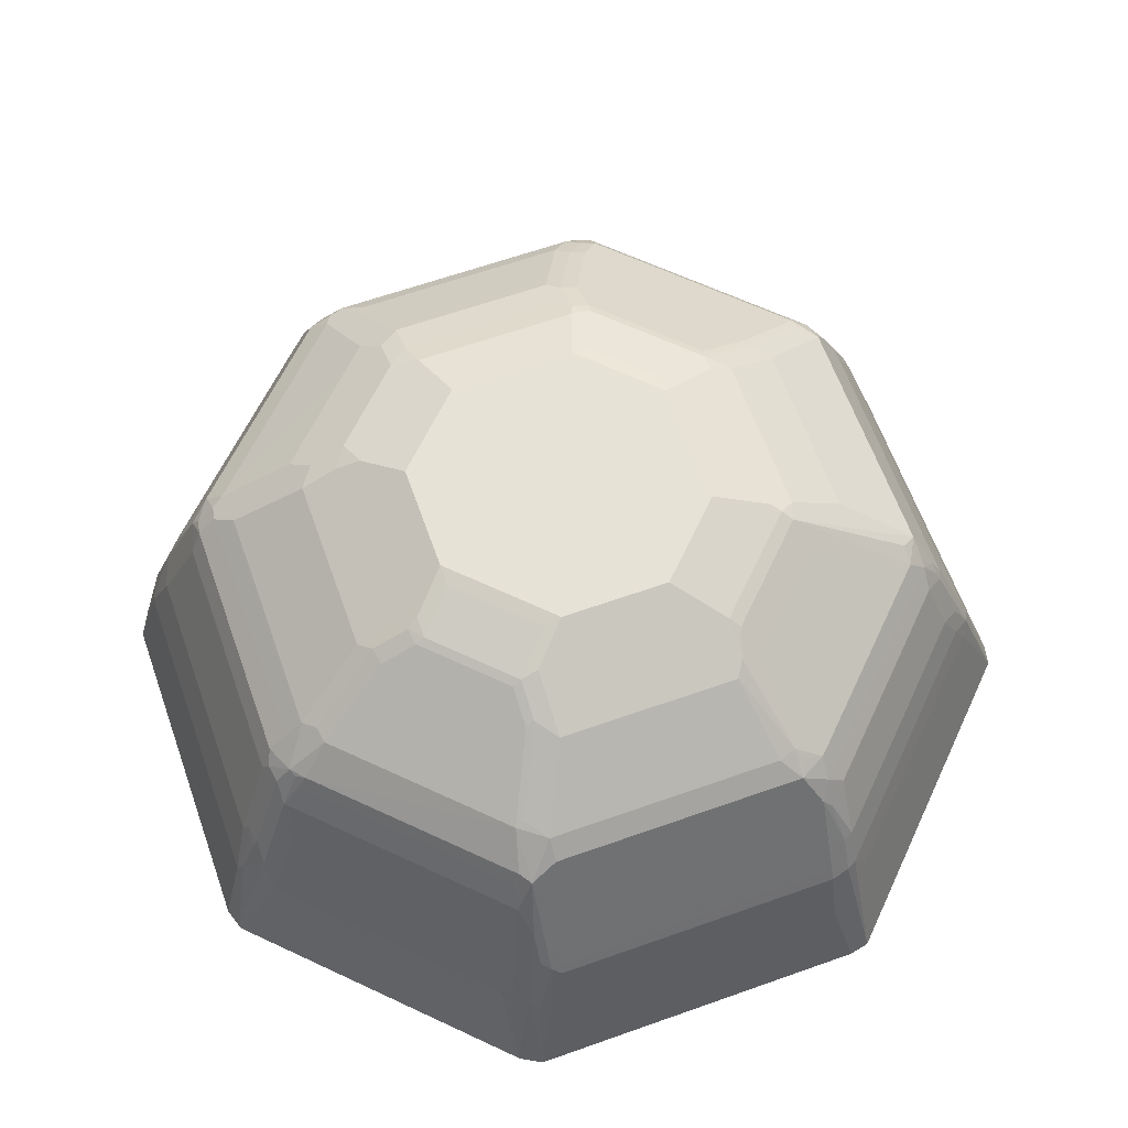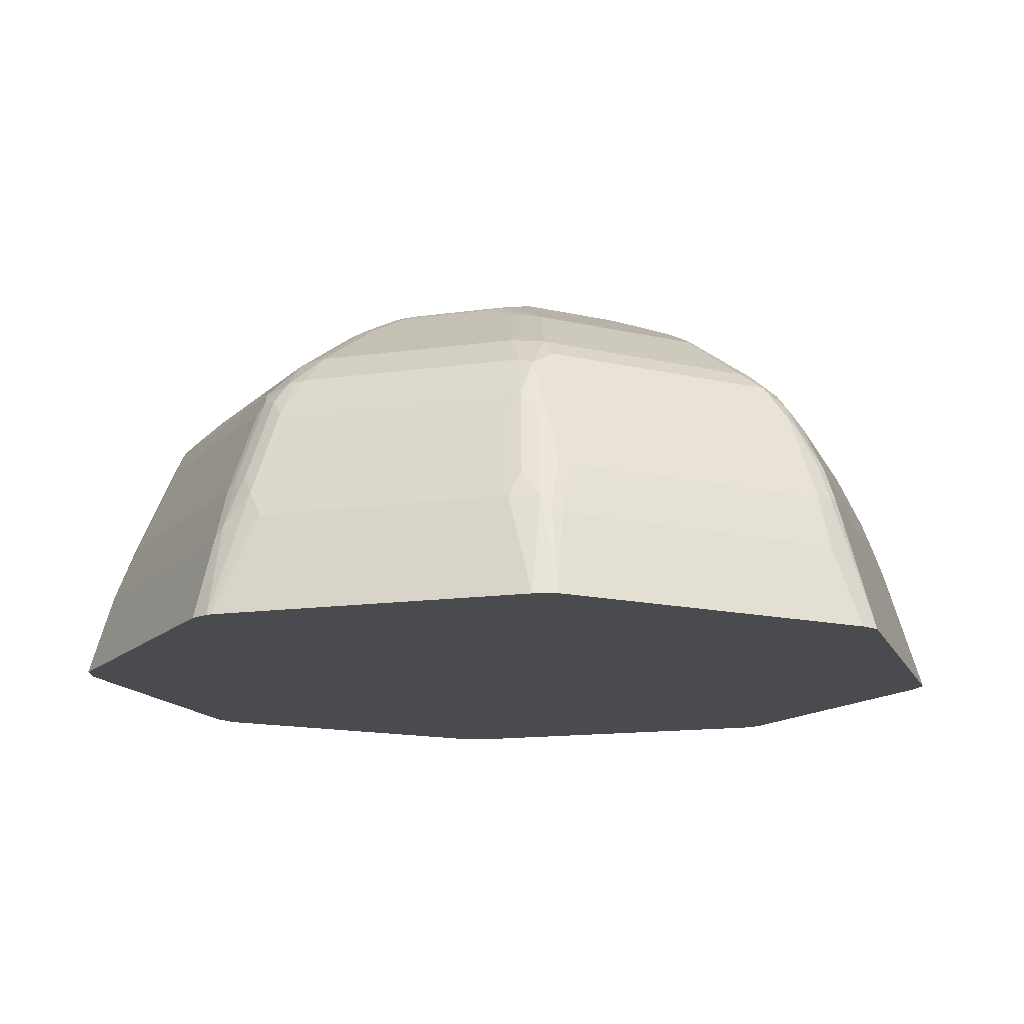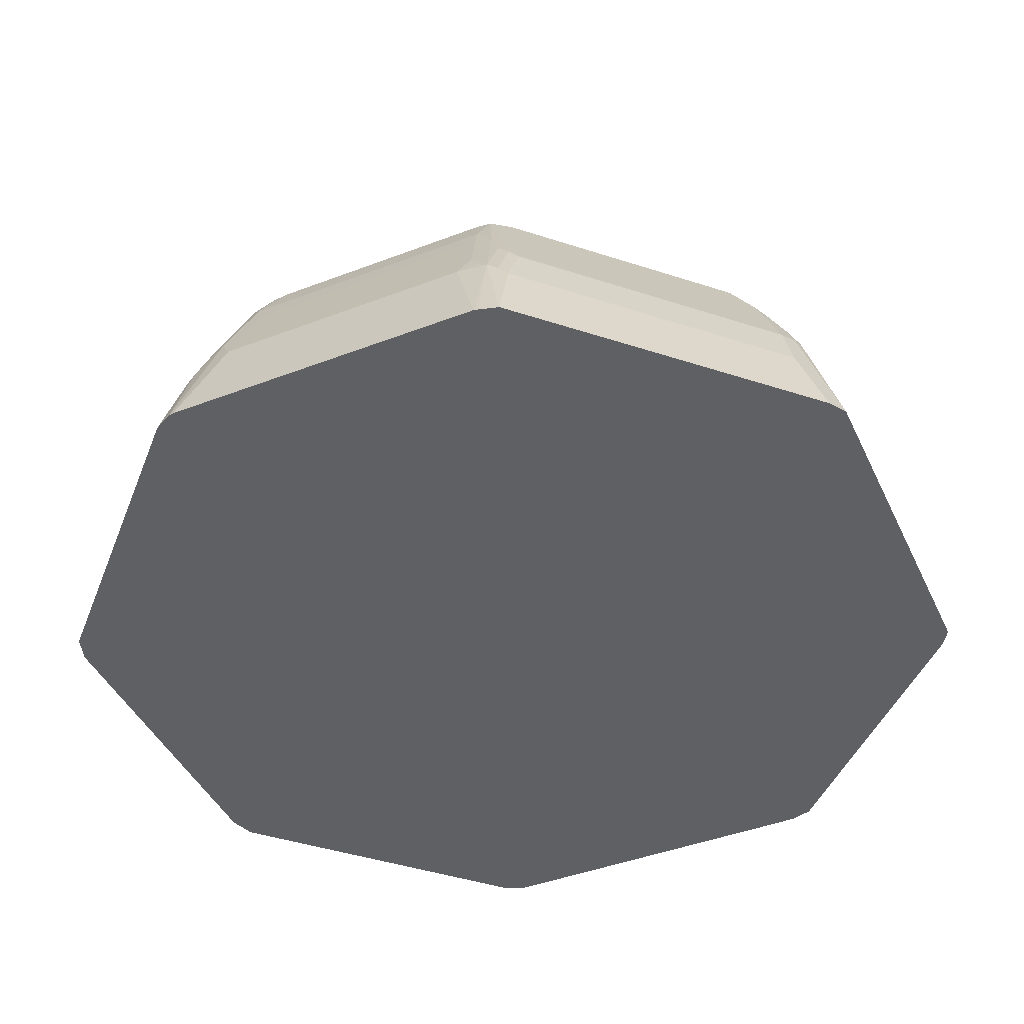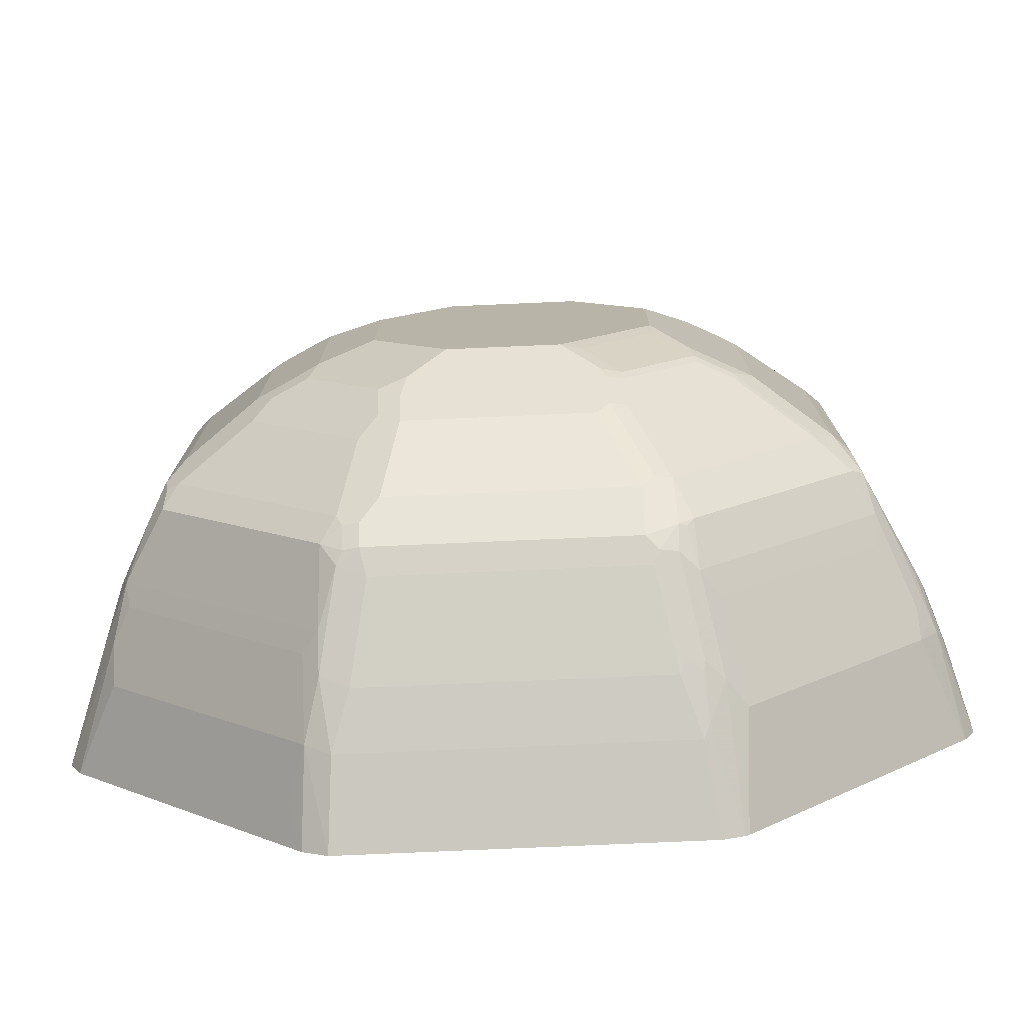
<metadata>
{"format":"obj","ext":"obj","renderer":"f3d","projection":"perspective","resolution":1024,"background":"white","views":[{"elev":63.3,"azim":-109.7,"up":"+Y"},{"elev":-14.1,"azim":-117.5,"up":"+Y"},{"elev":-44.2,"azim":-110.9,"up":"+Y"},{"elev":-76.6,"azim":-177.5,"up":"+Z"}]}
</metadata>
<code>
v 0.3605 -0.2011 -0.5063
v 0.3537 -0.104 -0.4785
v 0.3814 -0.09706 -0.4646
v 0.3883 -0.2011 -0.4923
v -0.03458 -0.2011 -0.5063
v 0.3329 -0.0416 -0.4577
v 0.3641 -0.03119 -0.4473
v -0.02081 -0.104 -0.4785
v 0.4023 -0.1595 -0.4646
v 0.3814 -0.01385 -0.423
v 0.5063 -0.09706 -0.3398
v 0.6587 -0.2011 -0.2218
v -0.05797 -0.2011 -0.4987
v 0.3121 0.06239 -0.4161
v 5.46e-06 -0.0416 -0.4577
v 0.3433 0.07281 -0.4057
v 0.3641 0.01042 -0.4265
v -0.02774 -0.09013 -0.4716
v 0.5063 -0.1595 -0.3606
v 0.5063 -0.01385 -0.2982
v 0.6103 -0.09706 -0.2357
v 0.6311 -0.1595 -0.2357
v 0.6103 -0.05545 -0.2149
v 0.6622 -0.2011 -0.215
v -0.06253 -0.2011 -0.4957
v -0.04677 -0.05201 -0.4473
v 0.3051 0.07629 -0.4091
v 0.319 0.09015 -0.4022
v 0.02082 0.06239 -0.4161
v -0.006932 -0.0277 -0.4508
v 0.3606 0.09015 -0.3814
v 0.3364 0.08666 -0.3987
v 0.489 0.01042 -0.3016
v -0.02596 -0.03119 -0.4473
v -0.02338 -0.0416 -0.4526
v 0.5929 0.01042 -0.1976
v 0.5895 -0.01385 -0.2149
v 0.6241 -0.06238 -0.1873
v 0.6726 -0.2011 -0.194
v -0.06927 -0.08321 -0.4438
v -0.3257 -0.2011 -0.2325
v -0.04845 0.02083 -0.4022
v -0.02596 0.05198 -0.4057
v -0.02596 0.01042 -0.4265
v 0.01388 0.07629 -0.4091
v 0.319 0.111 -0.3814
v 0.02775 0.09015 -0.4022
v 0.3364 0.1075 -0.3779
v 0.3433 0.1144 -0.3641
v 0.5478 0.09015 -0.1942
v -0.005148 0.07281 -0.4057
v 0.5686 0.06932 -0.1734
v 0.5895 0.02771 -0.1734
v 0.6033 6.48e-06 -0.1665
v 0.6726 -0.2011 0.1804
v -0.2774 -0.08321 -0.2357
v -0.3281 -0.2011 -0.2288
v -0.2991 -0.08321 -0.208
v -0.2358 0.02083 -0.2149
v -0.02774 0.08322 -0.3814
v -0.02338 0.09879 -0.3745
v -0.01555 0.09363 -0.3849
v -0.006932 0.09707 -0.3883
v -0.2341 0.05198 -0.1976
v 0.2982 0.1318 -0.3606
v 0.2774 0.1942 -0.2773
v 0.3017 0.1977 -0.26
v 0.02775 0.111 -0.3814
v 0.3225 0.1768 -0.2808
v 0.4265 0.1768 -0.1769
v 0.5305 0.1144 -0.1769
v 0.5444 0.1075 -0.1699
v 0.5513 0.09363 -0.1769
v 0.5617 0.08322 -0.1665
v 0.5964 0.0139 -0.1595
v 0.6033 6.48e-06 0.1664
v 0.6241 -0.06238 0.1872
v 0.6449 -0.1248 0.1872
v 0.638 -0.111 0.1942
v 0.6644 -0.2011 0.2031
v -0.2861 -0.07279 -0.2184
v -0.2757 -0.05201 -0.2184
v -0.3397 -0.2011 -0.208
v -0.3068 -0.09362 -0.1976
v -0.2861 -0.03119 -0.1769
v -0.2783 -0.02077 -0.1873
v -0.2575 0.02083 -0.1873
v -0.2149 0.08322 -0.1942
v -0.005148 0.1352 -0.3432
v -0.2106 0.09879 -0.1873
v -0.1716 0.1352 -0.1769
v 0.02775 0.1318 -0.3606
v -0.2237 0.09363 -0.1769
v 0.2288 0.2497 -0.1665
v 0.2774 0.215 -0.2357
v 0.06938 0.1942 -0.2773
v 0.3017 0.2184 -0.2184
v 0.3433 0.2184 -0.1769
v 0.3849 0.1977 -0.1769
v 0.4473 0.1768 -0.156
v 0.5478 0.111 -0.1526
v 0.5964 0.0139 0.1734
v 0.6172 -0.04853 0.1942
v 0.6622 -0.2011 0.2081
v -0.3398 -0.2011 -0.1873
v -0.3121 -0.104 -0.1873
v -0.2913 -0.0416 -0.1665
v -0.2913 -0.0416 0.1664
v -0.2843 -0.0277 0.1664
v -0.04677 0.1977 -0.1769
v 0.03647 0.1977 -0.26
v 0.01388 0.1387 -0.3467
v -0.1941 0.1318 -0.1456
v -0.169 0.1404 -0.1665
v -0.08582 0.2028 -0.1248
v -0.08839 0.1977 -0.1352
v -0.2635 0.0139 0.1664
v -0.2149 0.111 0.1456
v -0.2149 0.111 -0.1456
v 0.3121 0.2497 -0.08321
v 0.2913 0.2289 -0.1873
v 0.2705 0.2289 -0.208
v 0.1041 0.2497 -0.1665
v 0.0555 0.2011 -0.2635
v 0.06938 0.215 -0.2357
v 0.3849 0.2184 -0.1352
v 0.4265 0.1977 -0.1352
v 0.4439 0.1942 -0.111
v 0.527 0.1318 -0.1318
v 0.5478 0.111 0.1387
v 0.5548 0.09707 0.1526
v 0.5513 0.09363 0.1716
v 0.5929 0.01042 0.182
v 0.6137 -0.05201 0.2028
v 0.6103 -0.06238 0.215
v 0.6311 -0.1248 0.215
v 0.6311 -0.1872 0.2358
v 0.6249 -0.2011 0.2457
v -0.3398 -0.2011 0.1872
v -0.3121 -0.104 0.1664
v -0.2861 -0.039 0.1872
v -0.005148 0.2184 -0.1769
v 0.03647 0.2184 -0.2184
v 0.0555 0.2219 -0.2218
v -0.1941 0.1318 0.1248
v -0.1109 0.1942 -0.104
v -0.04419 0.2237 -0.1248
v -0.04677 0.2184 -0.1352
v -0.2653 0.00261 0.1872
v -0.2358 0.06932 0.1664
v -0.2184 0.08842 0.1768
v -0.1976 0.1092 0.1768
v -0.1976 0.1196 0.156
v -0.1872 0.1326 0.1456
v 0.3121 0.2497 0.06237
v 0.3745 0.2289 -0.104
v 0.06244 0.2289 -0.208
v 0.08067 0.2445 -0.1665
v 5.46e-06 0.2497 -0.0624
v 0.4023 0.215 -0.111
v 0.4439 0.1942 0.07624
v 0.527 0.1318 0.1179
v 0.534 0.1179 0.1526
v 0.5305 0.1144 0.1716
v 0.5929 -0.03119 0.2132
v 0.5825 0.02083 0.1872
v 0.489 0.1144 0.2132
v 0.489 0.09363 0.234
v 0.5063 -0.06238 0.319
v 0.5834 -0.2011 0.2873
v 0.5063 -0.1248 0.3398
v 0.4023 -0.1872 0.4646
v -0.335 -0.2011 0.2101
v -0.3068 -0.1014 0.1872
v -0.2808 -0.03639 0.1976
v 0.01824 0.2237 -0.1873
v 0.03905 0.2237 -0.208
v -0.1109 0.1942 0.104
v -0.0104 0.2445 0.07278
v -0.06927 0.215 -0.104
v -0.04152 0.2289 -0.104
v -0.002571 0.2445 -0.08321
v -0.26 0.005213 0.1976
v -0.2427 0.04854 0.1803
v -0.2392 0.05719 0.1768
v -0.2184 0.0676 0.1976
v -0.0104 0.08842 0.3848
v -0.0104 0.1092 0.364
v -0.0104 0.1925 0.2185
v -0.09355 0.1925 0.1352
v -0.09355 0.2028 0.1144
v 0.2288 0.2497 0.1456
v 0.3121 0.2445 0.08576
v 0.3745 0.2289 0.08318
v 5.46e-06 0.2497 0.06237
v 0.4023 0.215 0.07624
v 0.43 0.2011 0.09012
v 0.5131 0.1387 0.1317
v 0.5097 0.1352 0.1508
v 0.489 0.1352 0.1716
v 0.489 -0.03119 0.3173
v 0.3433 0.1144 0.3589
v 0.3433 0.09363 0.3797
v 0.4855 -0.06238 0.3398
v 0.3961 -0.2011 0.4746
v 0.3814 -0.1248 0.4646
v 0.3781 -0.2011 0.4922
v -0.0437 -0.2011 0.5014
v -0.2774 -0.06935 0.215
v -0.156 -0.03639 0.3225
v -0.06927 0.215 0.104
v -0.05192 0.2237 0.1144
v -0.02081 0.2289 0.1248
v -0.1352 0.005213 0.3225
v -0.09355 0.0676 0.3225
v -0.03111 0.0676 0.3848
v -0.02081 0.06239 0.3952
v -0.01387 0.04854 0.4091
v -0.0104 0.05719 0.4057
v 5.46e-06 0.06932 0.4022
v 0.02082 0.111 0.3814
v 0.01041 0.1196 0.364
v 0.04163 0.2158 0.2289
v 0.01041 0.1925 0.2393
v -0.02081 0.2158 0.1664
v -0.06233 0.2158 0.1248
v 0.2496 0.2289 0.208
v 0.2496 0.2445 0.1482
v 0.08325 0.2497 0.1456
v 0.3745 0.2237 0.1066
v 0.3884 0.2219 0.09012
v 0.4265 0.1977 0.1091
v 0.3433 0.1352 0.3173
v 0.3849 -0.03119 0.4213
v 0.3017 0.1768 0.2756
v 0.3329 0.1196 0.3563
v 0.3121 0.111 0.3814
v 0.3225 0.09363 0.3901
v 0.3329 0.06239 0.4031
v 0.3641 -0.05201 0.4525
v 0.3814 -0.06238 0.4438
v 0.3745 -0.2011 0.4955
v -0.02081 -0.2011 0.5061
v -0.02081 -0.06238 0.4577
v -0.03458 -0.05545 0.4507
v -0.04845 -0.06935 0.4438
v -0.1525 -0.06935 0.3398
v -0.05192 -0.03639 0.4265
v -0.0104 0.2237 0.156
v -0.05192 0.005213 0.4057
v 5.46e-06 0.04161 0.4161
v -0.03458 -0.01385 0.4299
v 0.06244 0.1734 0.2982
v 0.06244 0.215 0.2358
v 0.05203 0.2237 0.2185
v 0.2496 0.215 0.2358
v 0.2705 0.2237 0.2106
v 0.06244 0.2289 0.208
v 0.3849 0.2184 0.1091
v 0.3017 0.1977 0.234
v 0.2809 0.2184 0.2132
v 0.2913 0.182 0.2731
v 0.2705 0.1734 0.2982
v 0.3225 0.05198 0.4109
v 0.3537 -0.06238 0.4577
v 0.3537 -0.2011 0.5061
v 0.3641 -0.1144 0.4733
v 0.3121 0.04161 0.4161
f 1 2 3
f 152 224 189
f 152 188 224
f 152 154 153
f 151 188 152
f 151 187 188
f 151 215 187
f 151 186 215
f 151 183 186
f 151 184 183
f 151 185 184
f 150 185 151
f 149 185 150
f 149 184 185
f 149 183 184
f 147 158 176
f 147 182 158
f 147 159 182
f 147 181 159
f 147 180 181
f 146 159 180
f 146 179 159
f 146 178 179
f 145 154 178
f 144 177 157
f 143 177 144
f 143 176 177
f 142 176 143
f 142 147 176
f 142 148 147
f 152 189 190
f 141 183 149
f 152 190 154
f 154 191 178
f 171 204 206
f 169 204 171
f 169 234 204
f 169 201 234
f 168 234 201
f 168 203 234
f 167 203 168
f 167 202 203
f 167 233 202
f 167 200 233
f 165 168 201
f 164 200 167
f 164 199 200
f 163 199 164
f 163 198 199
f 161 198 162
f 161 197 198
f 161 231 197
f 161 196 231
f 159 179 195
f 159 181 180
f 158 177 176
f 156 196 160
f 156 231 196
f 156 194 231
f 155 230 194
f 155 193 230
f 155 228 193
f 155 192 228
f 154 190 191
f 141 175 183
f 141 173 175
f 141 174 173
f 123 177 158
f 123 157 177
f 123 144 157
f 123 125 144
f 120 194 156
f 120 155 194
f 118 150 151
f 118 154 145
f 118 153 154
f 118 152 153
f 118 151 152
f 117 150 118
f 117 149 150
f 116 147 148
f 115 180 147
f 115 146 180
f 115 147 116
f 113 115 114
f 113 146 115
f 113 178 146
f 113 145 178
f 113 118 145
f 113 119 118
f 111 142 143
f 111 144 124
f 111 143 144
f 110 142 111
f 110 148 142
f 110 116 148
f 123 158 182
f 123 182 159
f 126 156 160
f 126 160 127
f 140 174 141
f 139 174 140
f 139 173 174
f 137 205 170
f 137 172 205
f 137 171 172
f 137 170 138
f 136 171 137
f 136 169 171
f 135 169 136
f 135 201 169
f 135 165 201
f 133 135 134
f 133 166 135
f 171 206 172
f 132 168 165
f 132 164 167
f 132 166 133
f 132 135 166
f 132 165 135
f 130 132 131
f 130 164 132
f 130 163 164
f 130 198 163
f 130 162 198
f 128 196 161
f 128 160 196
f 128 162 129
f 128 161 162
f 127 160 128
f 132 167 168
f 172 206 207
f 172 207 205
f 173 208 247
f 230 259 231
f 227 254 256
f 227 258 254
f 227 256 257
f 223 249 225
f 223 255 249
f 223 254 255
f 221 263 253
f 221 237 263
f 221 238 237
f 221 251 238
f 221 223 222
f 221 254 223
f 221 253 254
f 220 251 221
f 218 244 251
f 218 245 244
f 218 252 245
f 218 250 252
f 218 220 219
f 218 251 220
f 216 250 218
f 216 218 217
f 215 250 216
f 214 250 215
f 214 248 250
f 212 249 213
f 212 225 249
f 212 226 225
f 230 257 261
f 230 261 259
f 231 259 232
f 232 259 261
f 256 262 257
f 256 263 262
f 254 258 255
f 253 256 254
f 253 263 256
f 251 268 264
f 245 248 246
f 245 250 248
f 245 252 250
f 244 268 251
f 244 265 268
f 243 265 244
f 243 266 265
f 242 267 266
f 210 248 214
f 240 242 241
f 240 266 267
f 240 265 266
f 240 268 265
f 240 264 268
f 238 251 264
f 238 240 239
f 238 264 240
f 236 263 237
f 236 262 263
f 235 257 262
f 235 261 257
f 235 260 261
f 234 240 241
f 232 261 260
f 240 267 242
f 109 149 117
f 210 246 248
f 208 246 247
f 189 223 225
f 188 223 224
f 188 222 223
f 188 221 222
f 187 221 188
f 187 220 221
f 187 219 220
f 187 218 219
f 187 217 218
f 187 216 217
f 187 215 216
f 183 215 186
f 183 214 215
f 179 229 195
f 179 258 229
f 179 255 258
f 179 249 255
f 179 213 249
f 179 212 213
f 179 211 212
f 178 211 179
f 178 212 211
f 178 191 212
f 175 214 183
f 175 210 214
f 175 247 210
f 175 209 247
f 173 209 175
f 173 247 209
f 189 225 190
f 190 225 226
f 190 226 191
f 191 226 212
f 208 245 246
f 208 244 245
f 208 243 244
f 206 242 207
f 206 241 242
f 204 241 206
f 204 234 241
f 203 240 234
f 203 239 240
f 203 238 239
f 203 237 238
f 202 237 203
f 202 236 237
f 202 262 236
f 210 247 246
f 202 235 262
f 202 233 260
f 200 260 233
f 200 232 260
f 199 232 200
f 197 199 198
f 197 232 199
f 197 231 232
f 194 230 231
f 193 257 230
f 193 228 257
f 192 258 227
f 192 229 258
f 192 257 228
f 192 227 257
f 202 260 235
f 109 141 149
f 189 224 223
f 108 141 109
f 30 34 51
f 30 35 34
f 28 68 46
f 28 47 68
f 28 48 32
f 28 46 48
f 27 47 28
f 27 45 47
f 26 40 42
f 26 44 34
f 26 43 44
f 26 42 43
f 25 56 40
f 25 41 56
f 25 40 26
f 23 36 38
f 23 37 36
f 23 39 24
f 23 38 39
f 20 37 23
f 20 36 37
f 20 33 36
f 18 35 30
f 18 34 35
f 18 26 34
f 17 50 33
f 17 31 50
f 16 32 31
f 16 28 32
f 30 51 45
f 16 31 17
f 31 32 48
f 31 49 71
f 46 69 49
f 46 67 69
f 46 66 67
f 46 65 66
f 45 63 47
f 45 51 63
f 43 88 60
f 43 64 88
f 43 51 44
f 43 63 51
f 43 62 63
f 43 61 62
f 43 60 61
f 42 64 43
f 42 59 64
f 41 58 56
f 41 57 58
f 40 59 42
f 40 56 59
f 39 76 55
f 39 54 76
f 38 54 39
f 36 54 38
f 36 53 54
f 36 52 53
f 36 50 52
f 34 44 51
f 33 50 36
f 31 71 50
f 31 48 49
f 15 45 29
f 15 30 45
f 14 45 27
f 2 7 3
f 2 6 7
f 1 8 2
f 1 5 8
f 1 13 5
f 1 25 13
f 1 41 25
f 1 57 41
f 1 83 57
f 1 105 83
f 1 139 105
f 1 173 139
f 1 208 173
f 1 243 208
f 1 266 243
f 1 242 266
f 1 207 242
f 1 205 207
f 1 170 205
f 1 138 170
f 1 104 138
f 1 80 104
f 1 55 80
f 1 39 55
f 1 24 39
f 1 12 24
f 1 4 12
f 1 3 4
f 108 140 141
f 2 8 15
f 2 15 6
f 3 9 4
f 3 7 17
f 14 29 45
f 14 28 16
f 14 27 28
f 13 26 18
f 13 25 26
f 12 23 24
f 12 21 23
f 12 22 21
f 12 19 22
f 11 22 19
f 11 21 22
f 11 20 23
f 10 33 20
f 10 17 33
f 46 49 48
f 8 30 15
f 8 13 18
f 7 16 17
f 6 29 14
f 6 15 29
f 6 16 7
f 6 14 16
f 5 13 8
f 4 19 12
f 4 9 19
f 3 19 9
f 3 11 19
f 3 20 11
f 3 10 20
f 3 17 10
f 8 18 30
f 46 68 92
f 11 23 21
f 47 63 68
f 94 121 97
f 94 98 121
f 94 126 98
f 94 156 126
f 94 120 156
f 93 119 113
f 93 118 119
f 93 117 118
f 92 124 96
f 92 112 124
f 91 116 110
f 91 115 116
f 91 114 115
f 91 113 114
f 91 93 113
f 90 93 91
f 89 91 110
f 89 112 92
f 89 124 112
f 89 111 124
f 89 110 111
f 85 87 86
f 85 93 87
f 85 117 93
f 85 109 117
f 85 108 109
f 85 107 108
f 85 106 107
f 84 106 85
f 94 97 122
f 94 122 95
f 94 123 159
f 94 159 195
f 106 108 107
f 46 92 65
f 106 140 108
f 105 140 106
f 105 139 140
f 104 137 138
f 104 136 137
f 104 135 136
f 104 134 135
f 103 134 104
f 102 130 131
f 102 134 103
f 102 133 134
f 102 132 133
f 83 106 84
f 102 131 132
f 101 129 162
f 101 128 129
f 101 127 128
f 100 127 101
f 98 127 99
f 98 126 127
f 97 121 98
f 96 125 123
f 96 144 125
f 96 124 144
f 95 122 97
f 94 155 120
f 94 229 192
f 94 195 229
f 101 162 130
f 83 105 106
f 94 192 155
f 79 103 80
f 60 90 61
f 60 88 90
f 59 82 64
f 58 83 84
f 58 82 81
f 58 87 82
f 58 86 87
f 58 85 86
f 58 84 85
f 57 83 58
f 56 82 59
f 56 81 82
f 56 58 81
f 55 76 77
f 61 89 63
f 55 78 79
f 54 102 76
f 54 75 102
f 52 54 53
f 52 75 54
f 52 74 75
f 50 74 52
f 50 73 74
f 50 101 73
f 50 72 101
f 50 71 72
f 49 100 71
f 80 103 104
f 49 70 100
f 49 69 70
f 55 77 78
f 61 63 62
f 55 79 80
f 61 91 89
f 77 79 78
f 77 103 79
f 61 90 91
f 77 102 103
f 76 102 77
f 75 130 102
f 75 101 130
f 74 101 75
f 73 101 74
f 72 100 101
f 70 127 100
f 70 99 127
f 69 99 70
f 67 99 69
f 67 98 99
f 71 100 72
f 64 90 88
f 67 97 98
f 64 82 87
f 64 87 93
f 64 93 90
f 65 92 96
f 65 96 66
f 63 92 68
f 66 94 95
f 66 95 67
f 66 96 123
f 66 123 94
f 67 95 97
f 63 89 92

</code>
